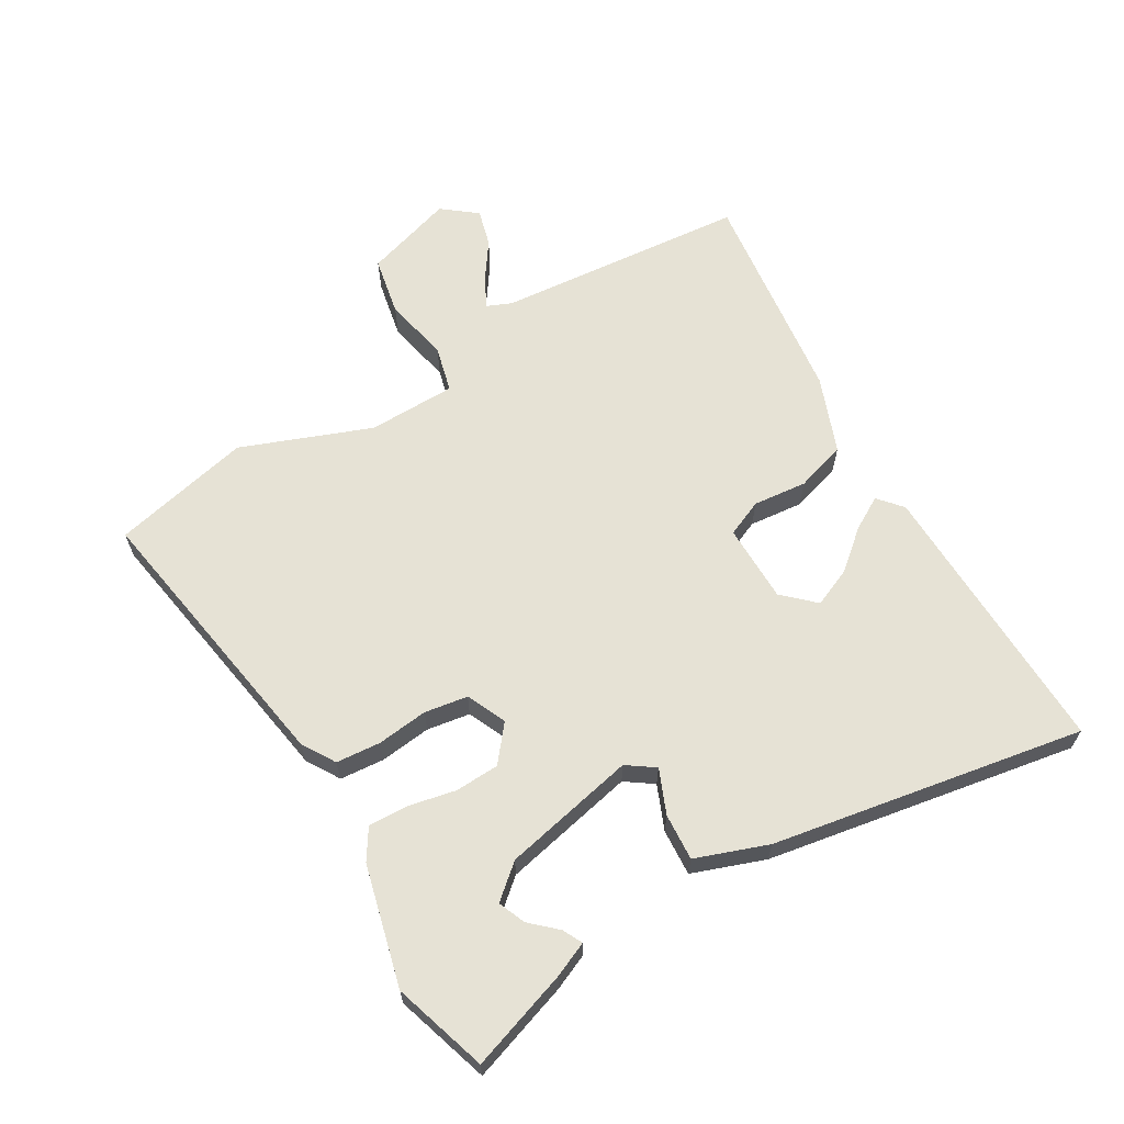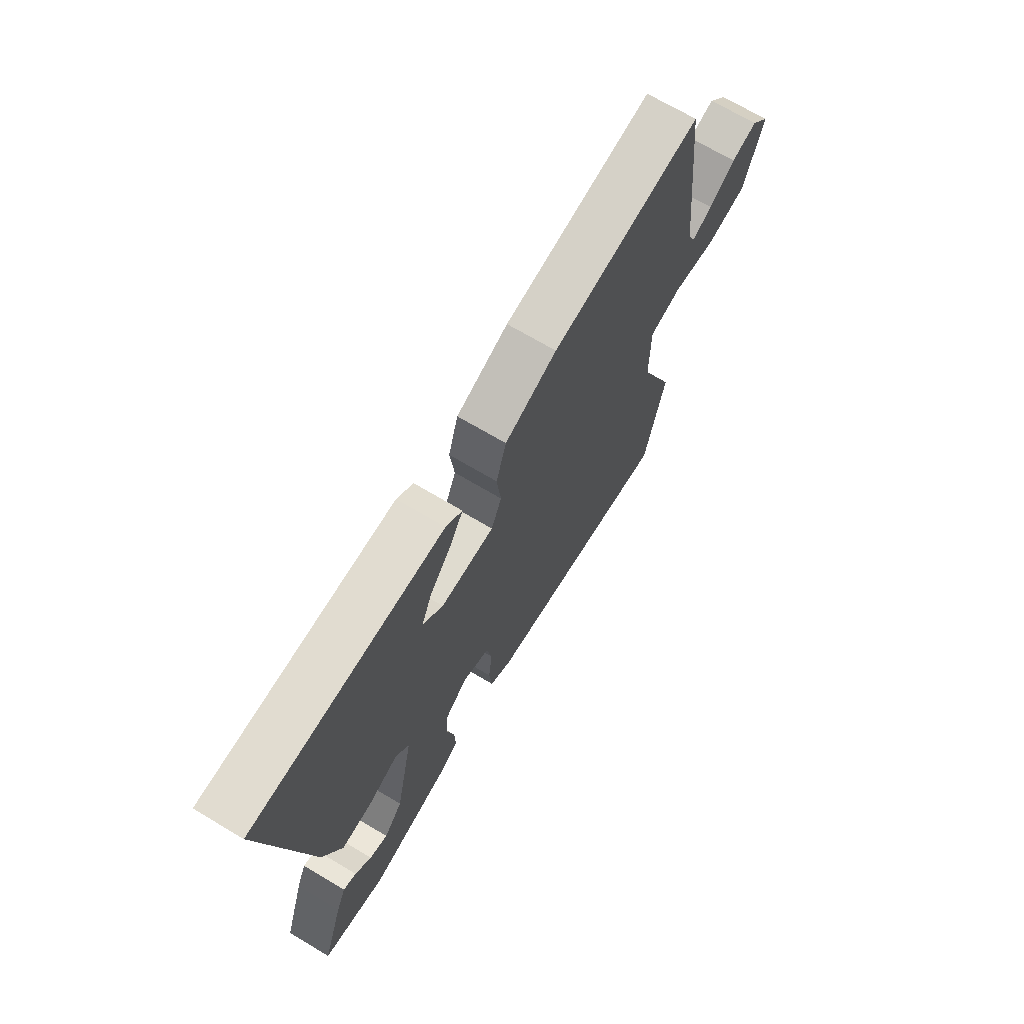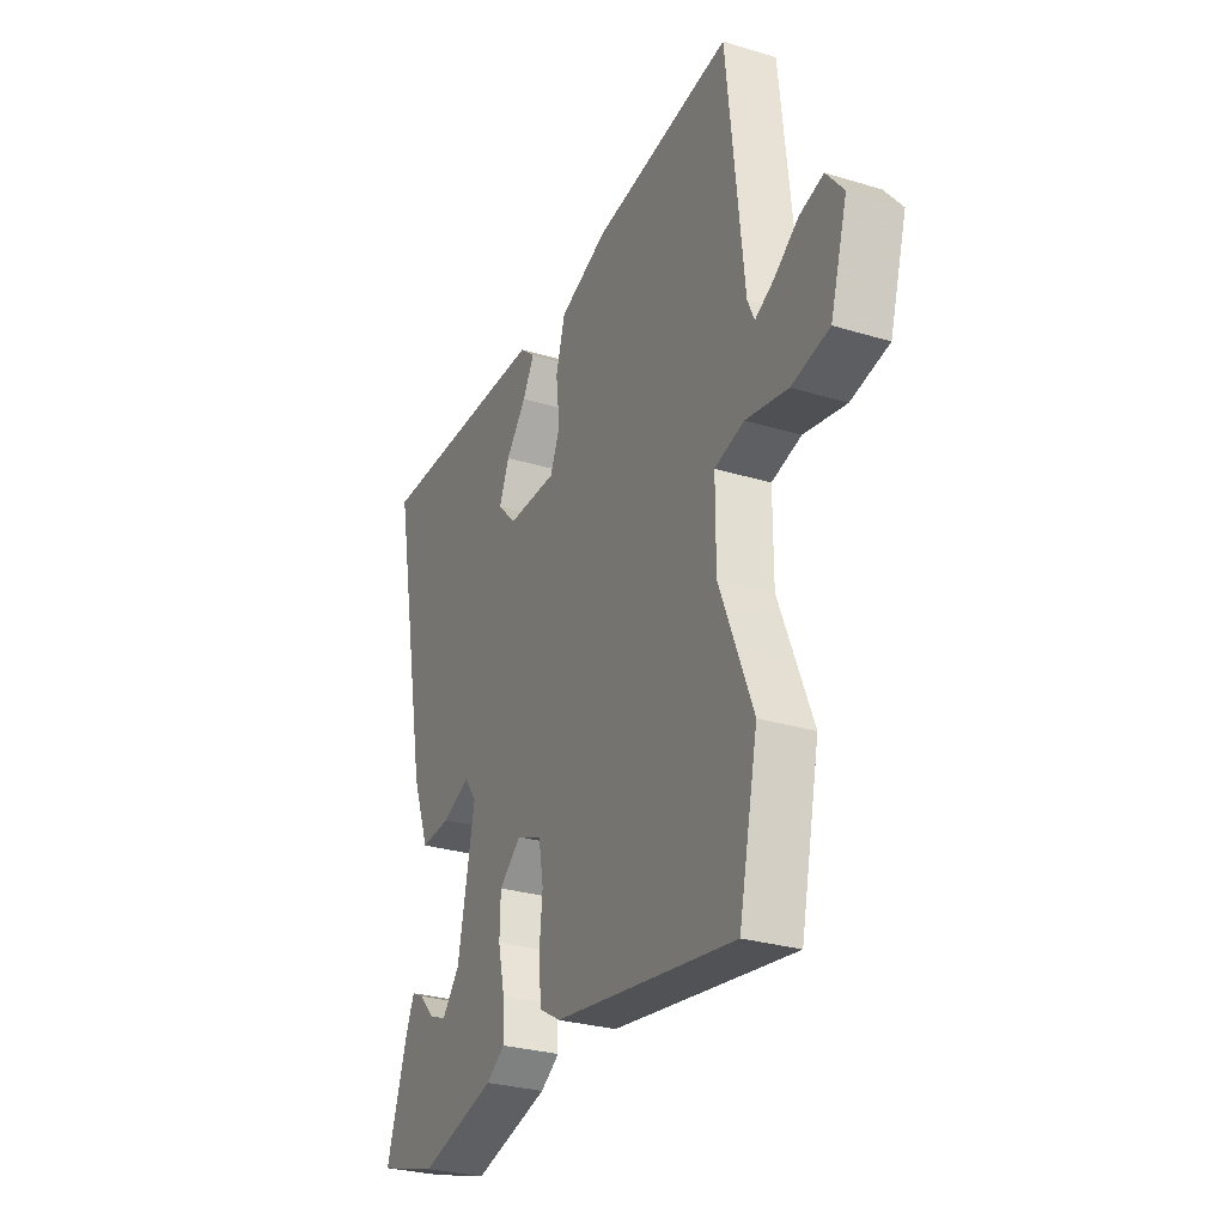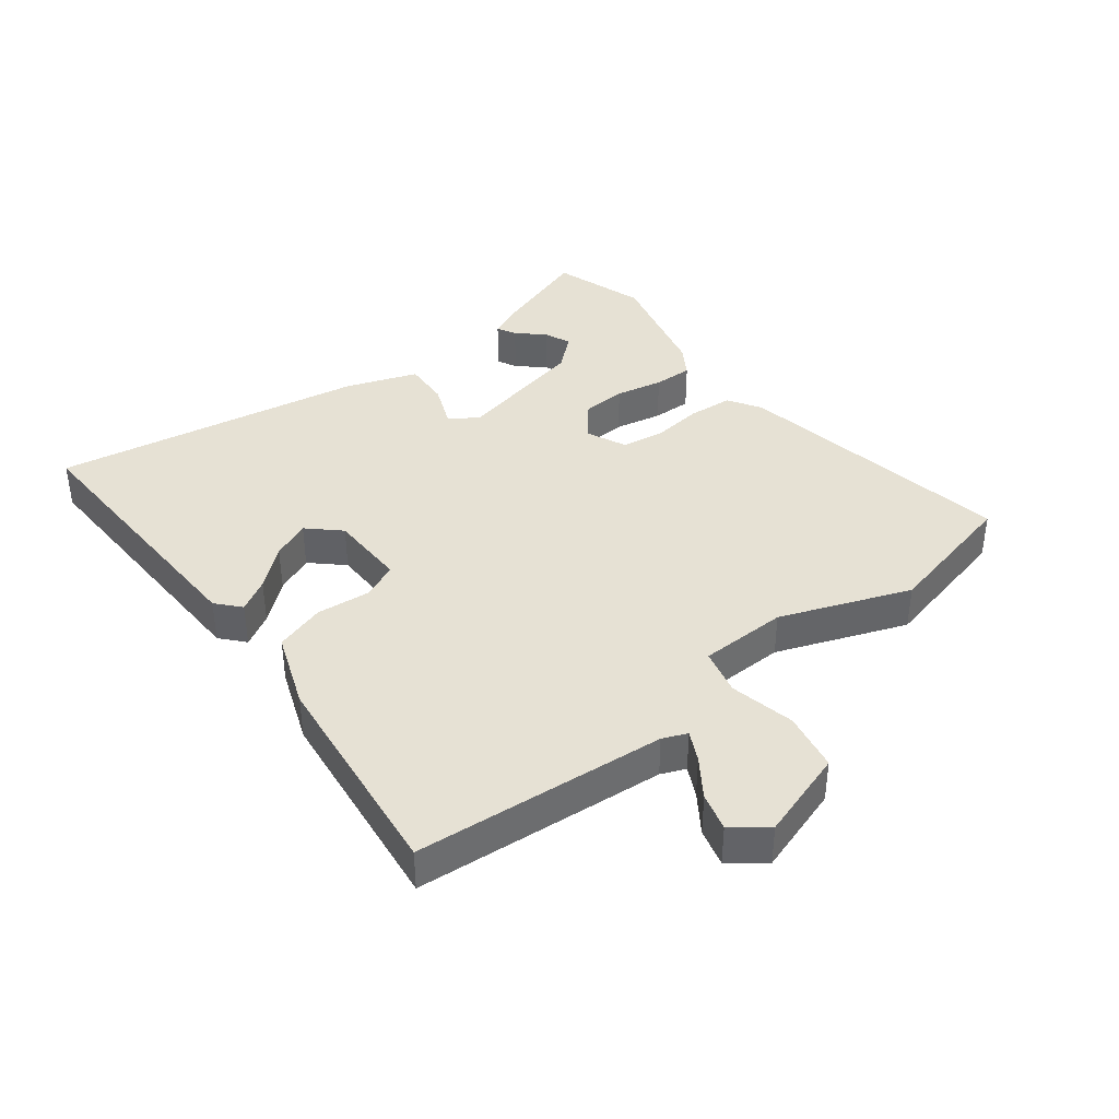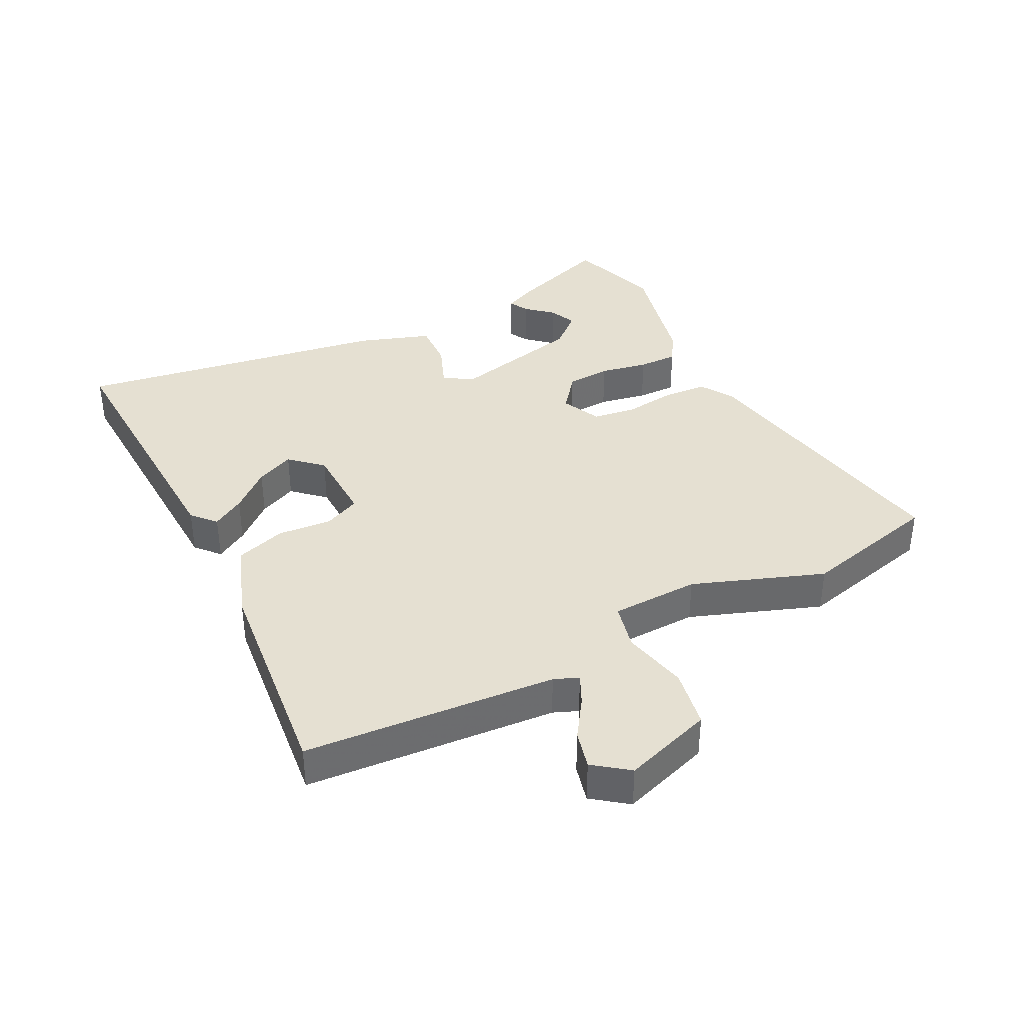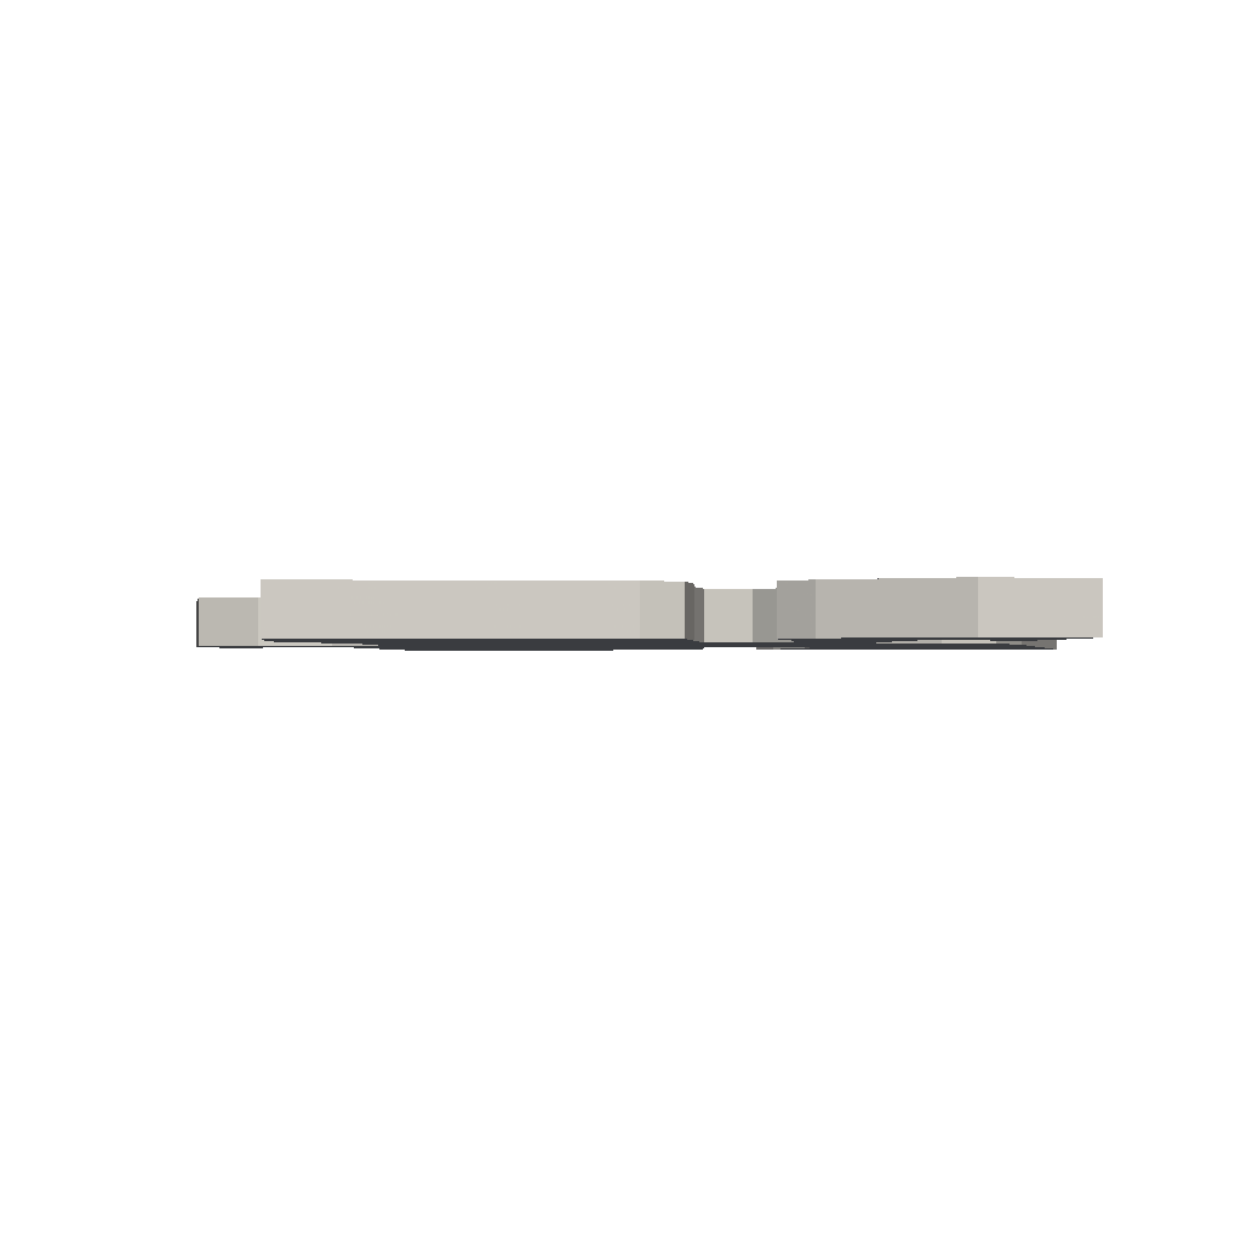
<metadata>
{"format":"obj","ext":"obj","renderer":"f3d","projection":"perspective","resolution":1024,"background":"white","views":[{"elev":63.9,"azim":-121.5,"up":"+Y"},{"elev":69.9,"azim":-59.2,"up":"+Z"},{"elev":-28.7,"azim":65.5,"up":"+Z"},{"elev":39.0,"azim":51.0,"up":"+Y"},{"elev":37.8,"azim":61.1,"up":"+Y"},{"elev":-1.5,"azim":-174.8,"up":"+Y"}]}
</metadata>
<code>
v -0.36 0.07 -0.541
v -0.509 0.07 -0.497
v -0.459 0.07 -0.34
v -0.436 0.07 -0.285
v -0.405 0.07 -0.3
v -0.367 0.07 -0.34
v -0.324 0.07 -0.357
v -0.28 0.07 -0.304
v -0.238 0.07 -0.093
v -0.269 0.07 -0.05
v -0.338 0.07 -0.08
v -0.412 0.07 -0.086
v -0.455 0.07 0.027
v -0.549 0.07 0.518
v -0.106 0.07 0.514
v -0.068 0.07 0.482
v -0.097 0.07 0.43
v -0.148 0.07 0.367
v -0.173 0.07 0.306
v -0.126 0.07 0.258
v -0.002 0.07 0.259
v 0.022 0.07 0.317
v 0.012 0.07 0.402
v 0.035 0.07 0.482
v 0.155 0.07 0.53
v 0.499 0.07 0.578
v 0.541 0.07 0.182
v 0.558 0.07 0.144
v 0.604 0.07 0.168
v 0.664 0.07 0.211
v 0.723 0.07 0.228
v 0.766 0.07 0.175
v 0.724 0.07 0.033
v 0.631 0.07 0.013
v 0.527 0.07 0.033
v 0.454 0.07 0.013
v 0.454 0.07 -0.126
v 0.536 0.07 -0.329
v 0.489 0.07 -0.55
v 0.04 0.07 -0.483
v -0.013 0.07 -0.452
v -0.02 0.07 -0.382
v -0.012 0.07 -0.301
v -0.024 0.07 -0.233
v -0.087 0.07 -0.206
v -0.142 0.07 -0.252
v -0.144 0.07 -0.322
v -0.127 0.07 -0.397
v -0.124 0.07 -0.459
v -0.171 0.07 -0.49
v -0.36 0 -0.541
v -0.509 0 -0.497
v -0.459 0 -0.34
v -0.436 0 -0.285
v -0.405 0 -0.3
v -0.367 0 -0.34
v -0.324 0 -0.357
v -0.28 0 -0.304
v -0.238 0 -0.093
v -0.269 0 -0.05
v -0.338 0 -0.08
v -0.412 0 -0.086
v -0.455 0 0.027
v -0.549 0 0.518
v -0.106 0 0.514
v -0.068 0 0.482
v -0.097 0 0.43
v -0.148 0 0.367
v -0.173 0 0.306
v -0.126 0 0.258
v -0.002 0 0.259
v 0.022 0 0.317
v 0.012 0 0.402
v 0.035 0 0.482
v 0.155 0 0.53
v 0.499 0 0.578
v 0.541 0 0.182
v 0.558 0 0.144
v 0.604 0 0.168
v 0.664 0 0.211
v 0.723 0 0.228
v 0.766 0 0.175
v 0.724 0 0.033
v 0.631 0 0.013
v 0.527 0 0.033
v 0.454 0 0.013
v 0.454 0 -0.126
v 0.536 0 -0.329
v 0.489 0 -0.55
v 0.04 0 -0.483
v -0.013 0 -0.452
v -0.02 0 -0.382
v -0.012 0 -0.301
v -0.024 0 -0.233
v -0.087 0 -0.206
v -0.142 0 -0.252
v -0.144 0 -0.322
v -0.127 0 -0.397
v -0.124 0 -0.459
v -0.171 0 -0.49
f 47 48 49 50
f 46 47 50 1
f 40 41 42 43
f 40 43 44
f 37 38 39 40
f 36 37 40 44
f 32 33 34 35
f 32 35 36
f 29 30 31 32
f 28 29 32 36
f 27 28 36 44
f 22 23 24 25
f 21 22 25 26
f 15 16 17 18
f 15 18 19
f 14 15 19
f 13 14 19 20
f 10 11 12 13
f 3 4 5 6
f 3 6 7
f 2 3 7
f 46 1 2 7
f 45 46 7 8
f 26 27 44 45
f 21 26 45 8
f 10 13 20 21
f 9 10 21
f 8 9 21
f 100 99 98 97
f 51 100 97 96
f 93 92 91 90
f 94 93 90
f 90 89 88 87
f 94 90 87 86
f 85 84 83 82
f 86 85 82
f 82 81 80 79
f 86 82 79 78
f 94 86 78 77
f 75 74 73 72
f 76 75 72 71
f 68 67 66 65
f 69 68 65
f 69 65 64
f 70 69 64 63
f 63 62 61 60
f 56 55 54 53
f 57 56 53
f 57 53 52
f 57 52 51 96
f 58 57 96 95
f 95 94 77 76
f 58 95 76 71
f 71 70 63 60
f 71 60 59
f 71 59 58
f 1 51 52 2
f 2 52 53 3
f 3 53 54 4
f 4 54 55 5
f 5 55 56 6
f 6 56 57 7
f 7 57 58 8
f 8 58 59 9
f 9 59 60 10
f 10 60 61 11
f 11 61 62 12
f 12 62 63 13
f 13 63 64 14
f 14 64 65 15
f 15 65 66 16
f 16 66 67 17
f 17 67 68 18
f 18 68 69 19
f 19 69 70 20
f 20 70 71 21
f 21 71 72 22
f 22 72 73 23
f 23 73 74 24
f 24 74 75 25
f 25 75 76 26
f 26 76 77 27
f 27 77 78 28
f 28 78 79 29
f 29 79 80 30
f 30 80 81 31
f 31 81 82 32
f 32 82 83 33
f 33 83 84 34
f 34 84 85 35
f 35 85 86 36
f 36 86 87 37
f 37 87 88 38
f 38 88 89 39
f 39 89 90 40
f 40 90 91 41
f 41 91 92 42
f 42 92 93 43
f 43 93 94 44
f 44 94 95 45
f 45 95 96 46
f 46 96 97 47
f 47 97 98 48
f 48 98 99 49
f 49 99 100 50
f 50 100 51 1

</code>
